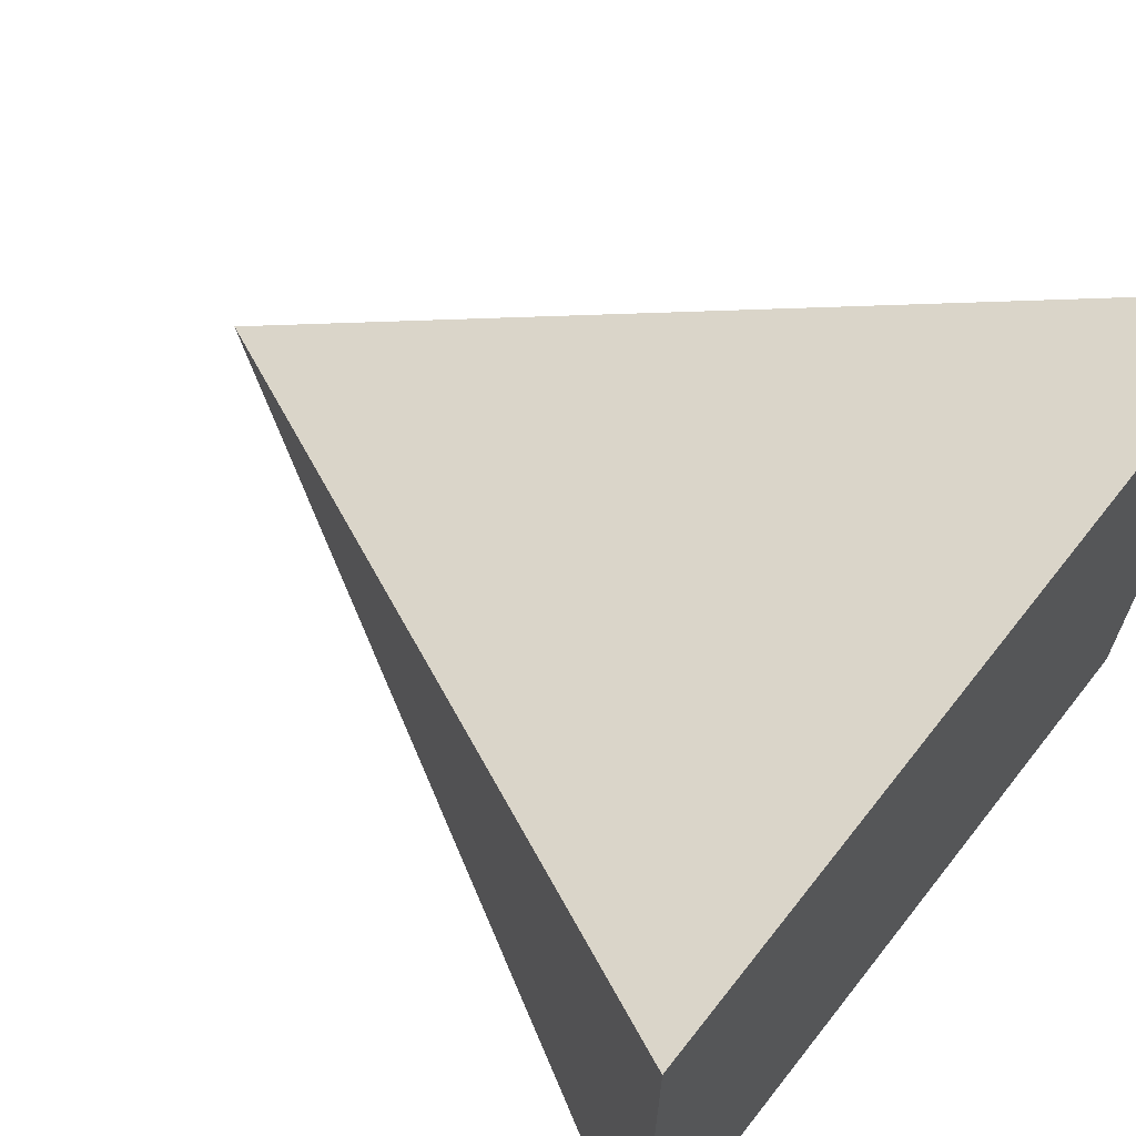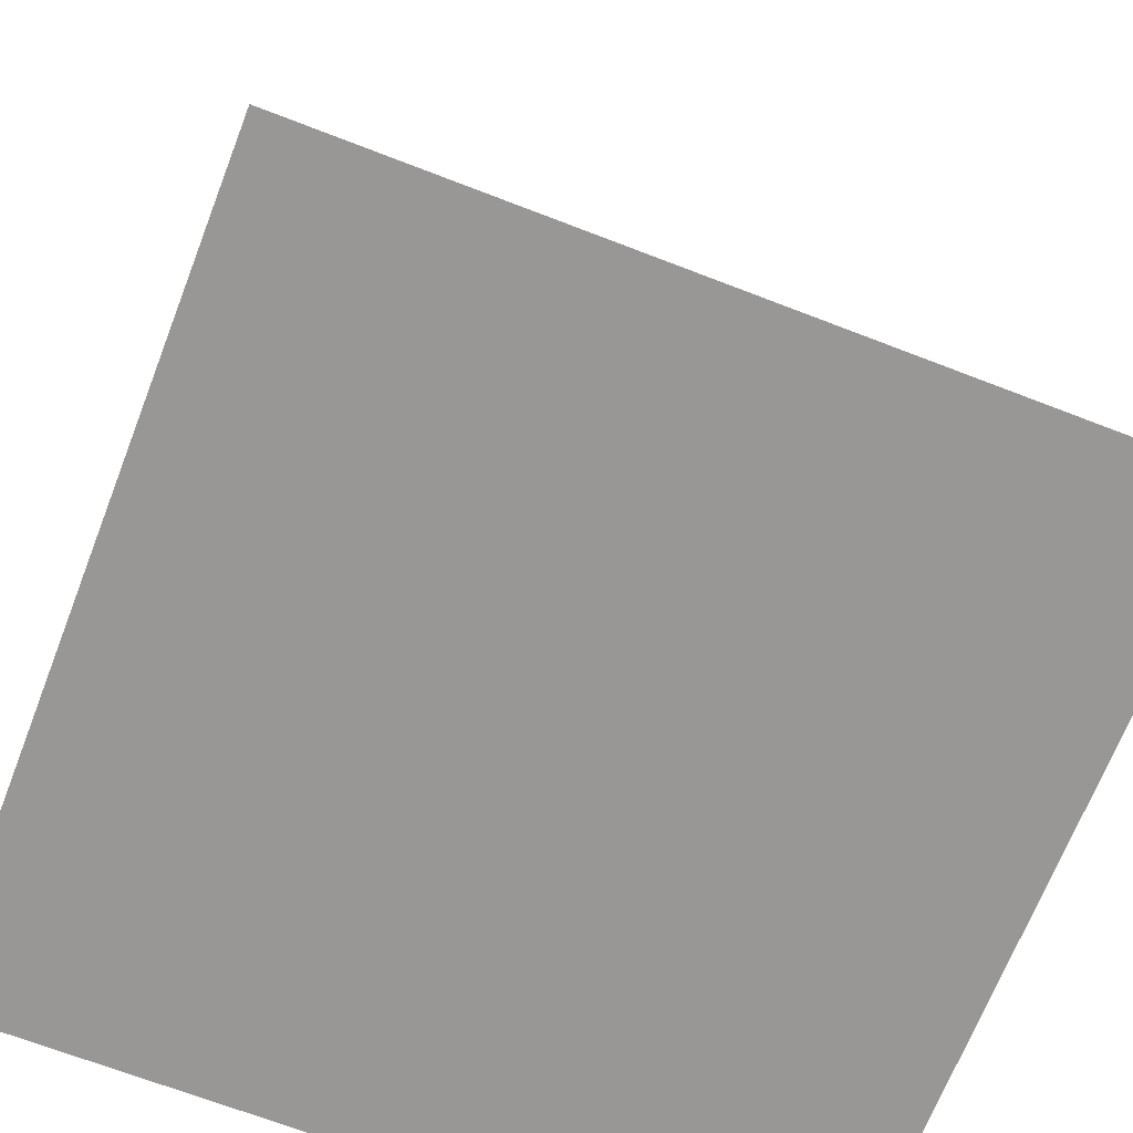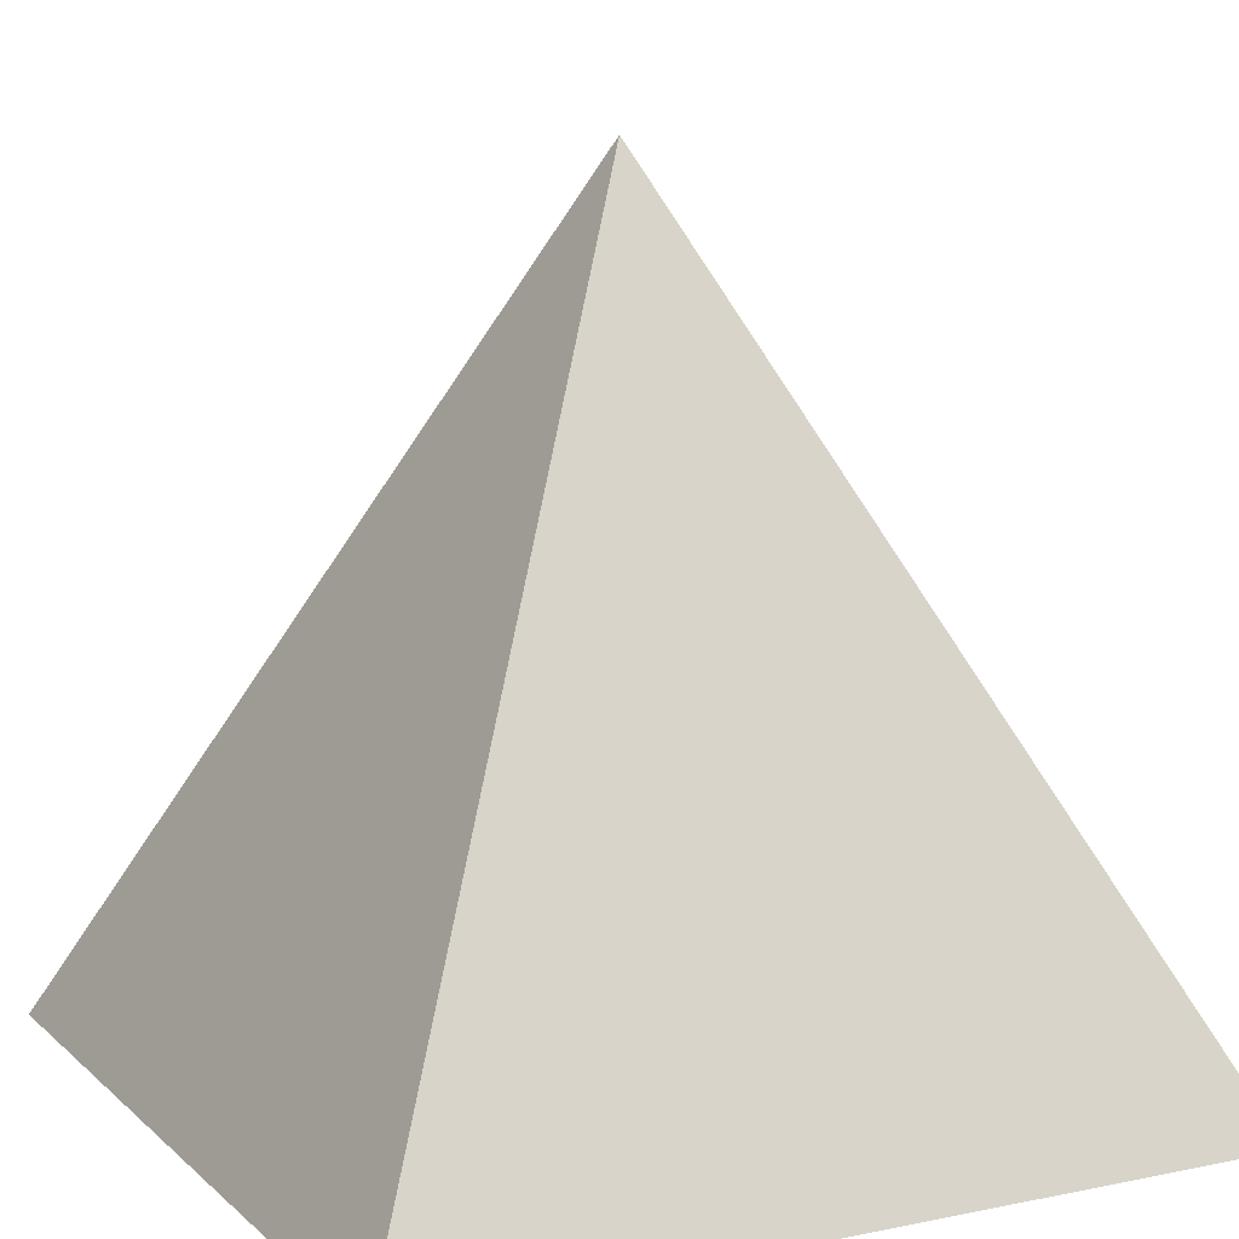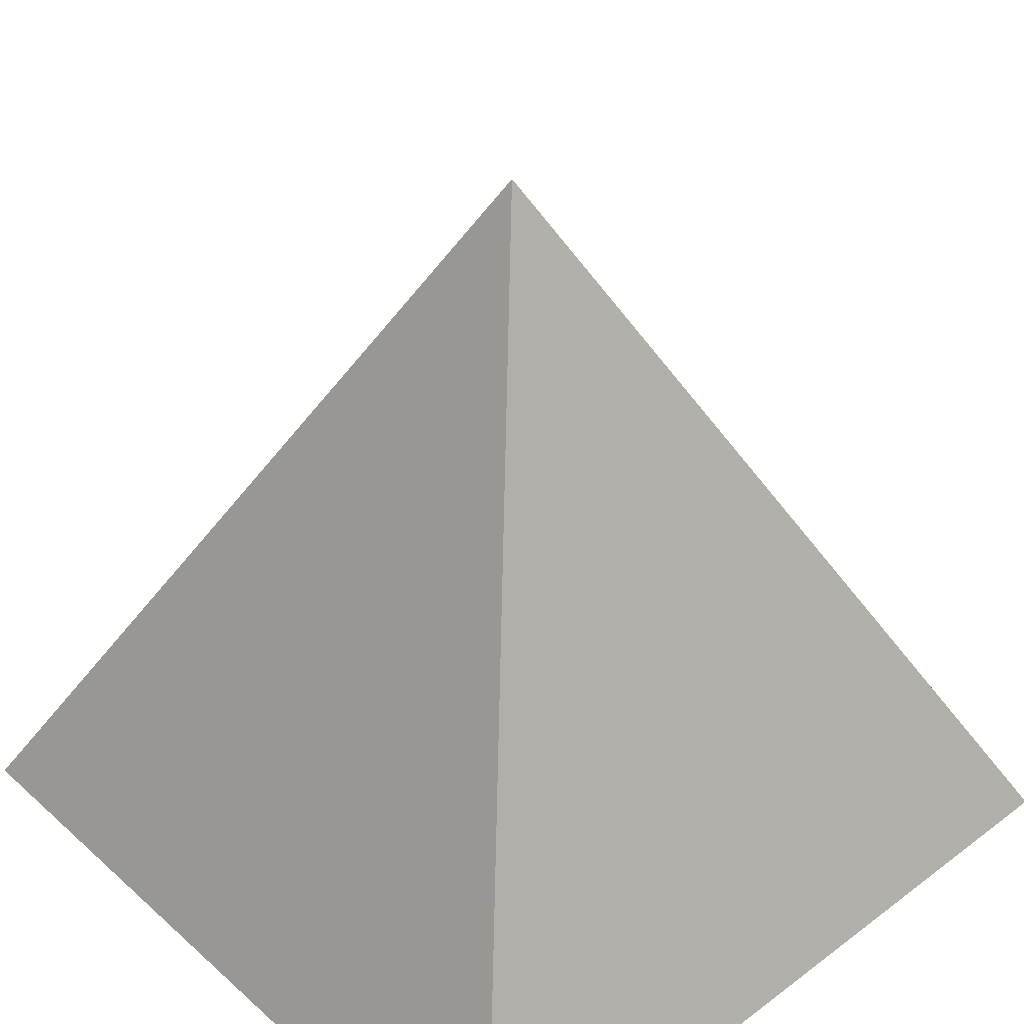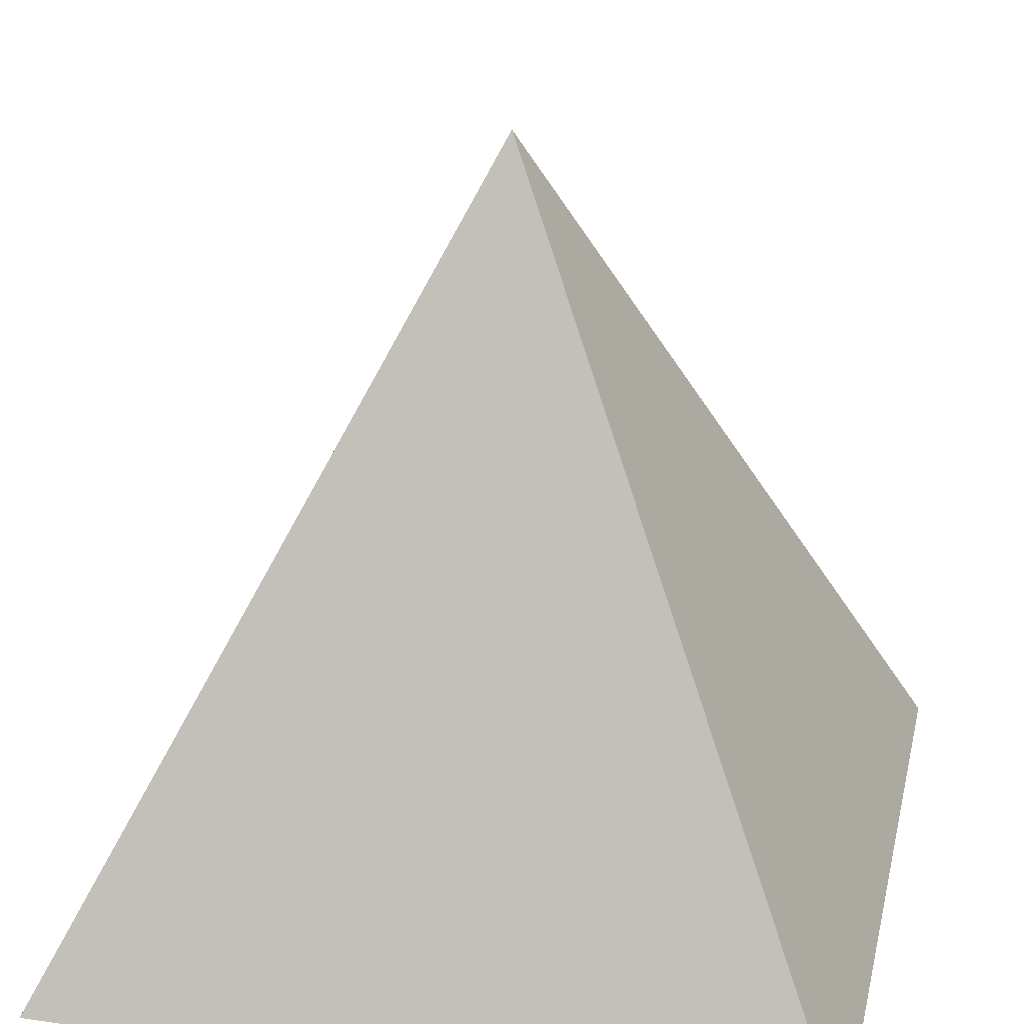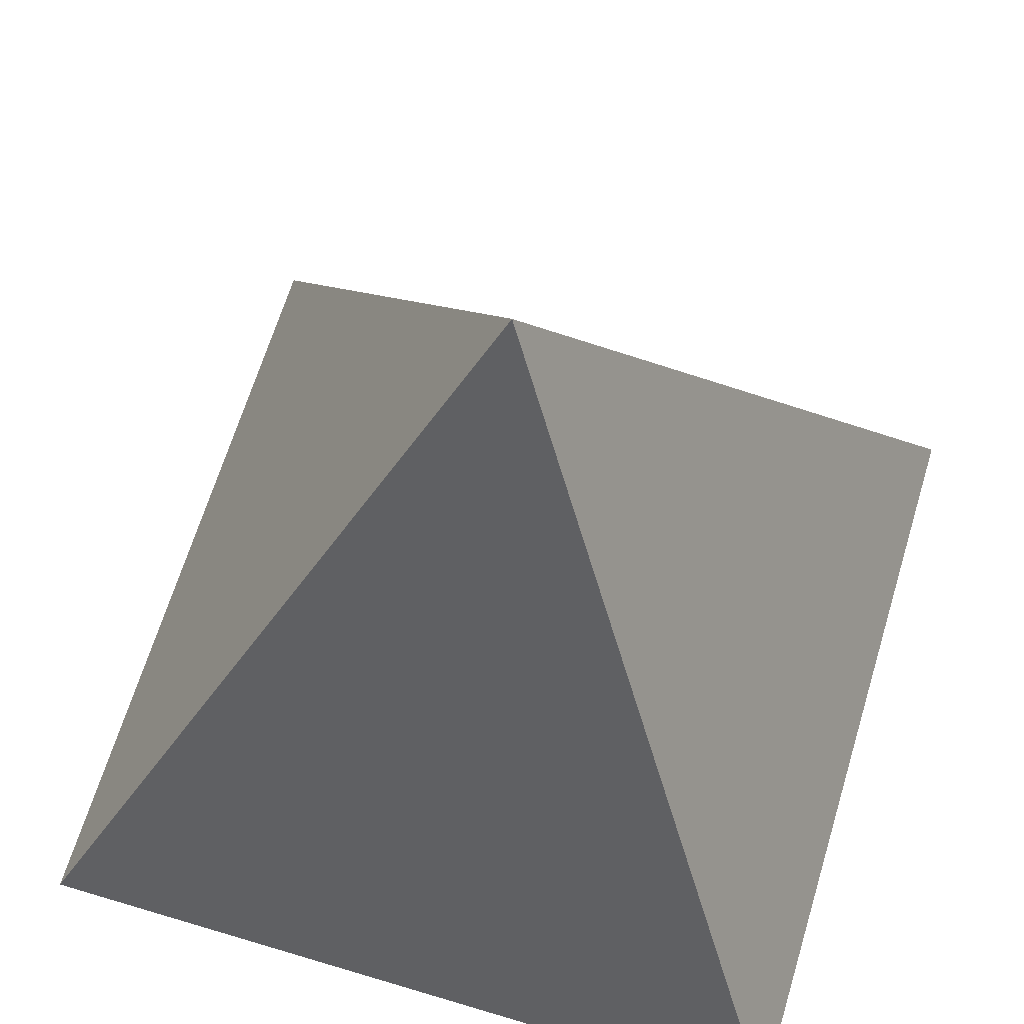
<metadata>
{"format":"obj","ext":"obj","renderer":"f3d","projection":"perspective","resolution":1024,"background":"white","views":[{"elev":66.9,"azim":-51.8,"up":"+Z"},{"elev":-68.3,"azim":-111.2,"up":"+Y"},{"elev":10.9,"azim":153.0,"up":"+Y"},{"elev":40.7,"azim":-132.6,"up":"+Y"},{"elev":25.5,"azim":-77.3,"up":"+Y"},{"elev":65.1,"azim":16.8,"up":"+Y"}]}
</metadata>
<code>
o Cube
v 0 0.5 0
v 0.5 -0.5 -0.5
v 0.5 -0.5 0.5
v -0.5 -0.5 -0.5
v -0.5 -0.5 0.5
g Cube_Cube_Material
f 2 5 4
f 2 3 5
g Cube_Cube_side
f 3 1 5
f 5 1 4
f 2 1 3
f 4 1 2

</code>
